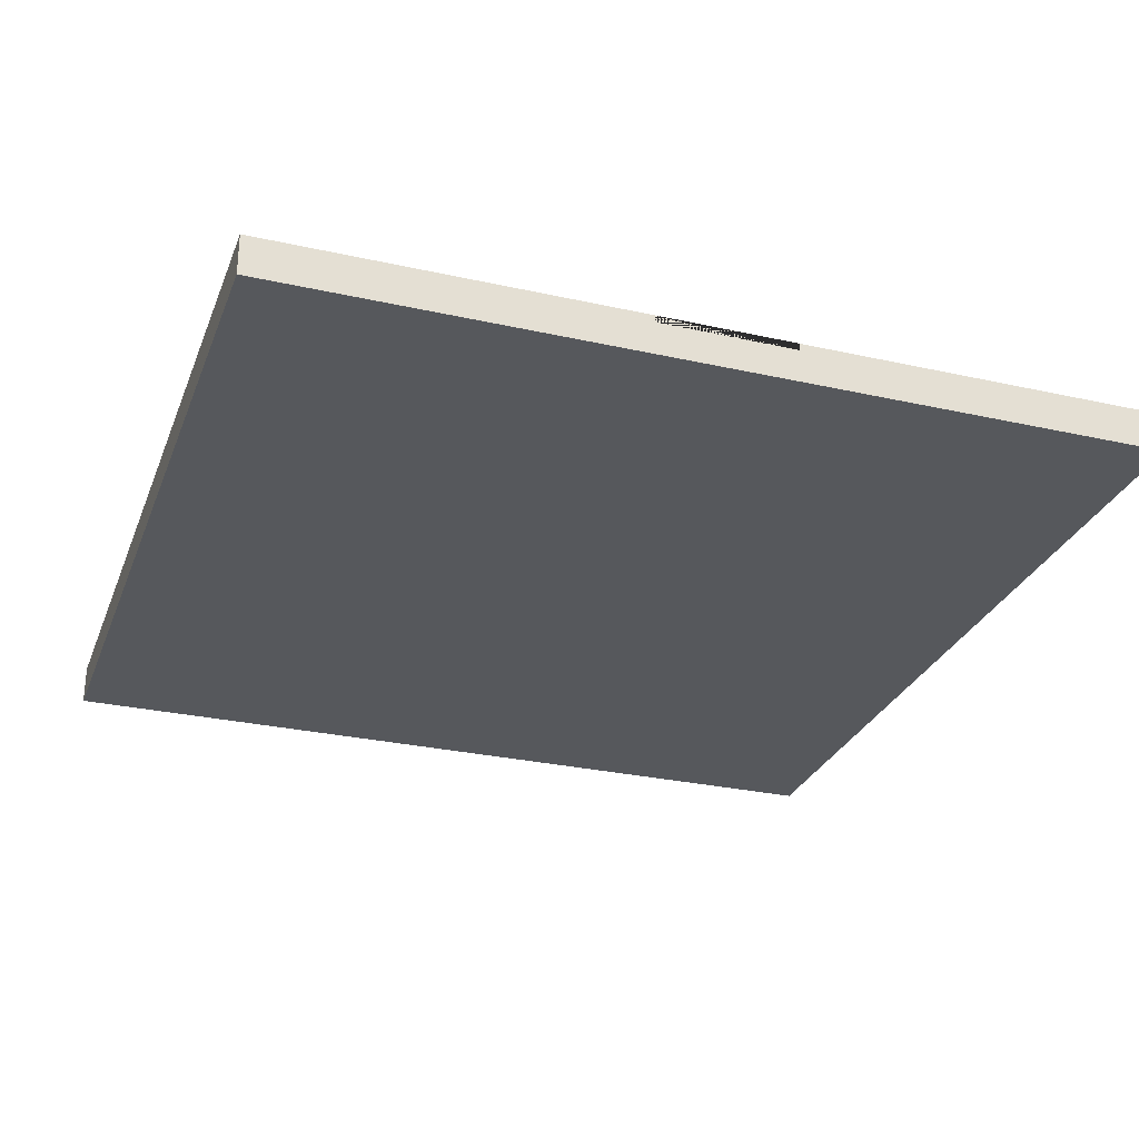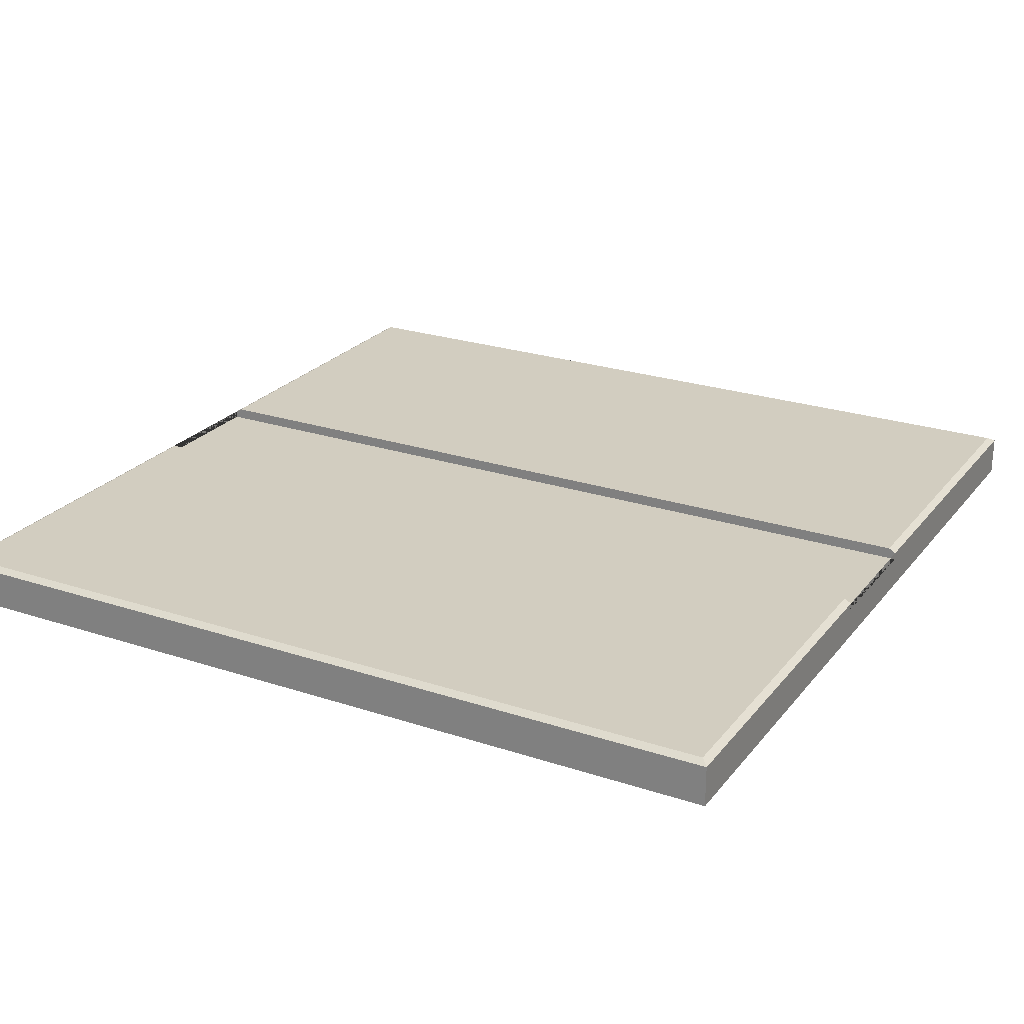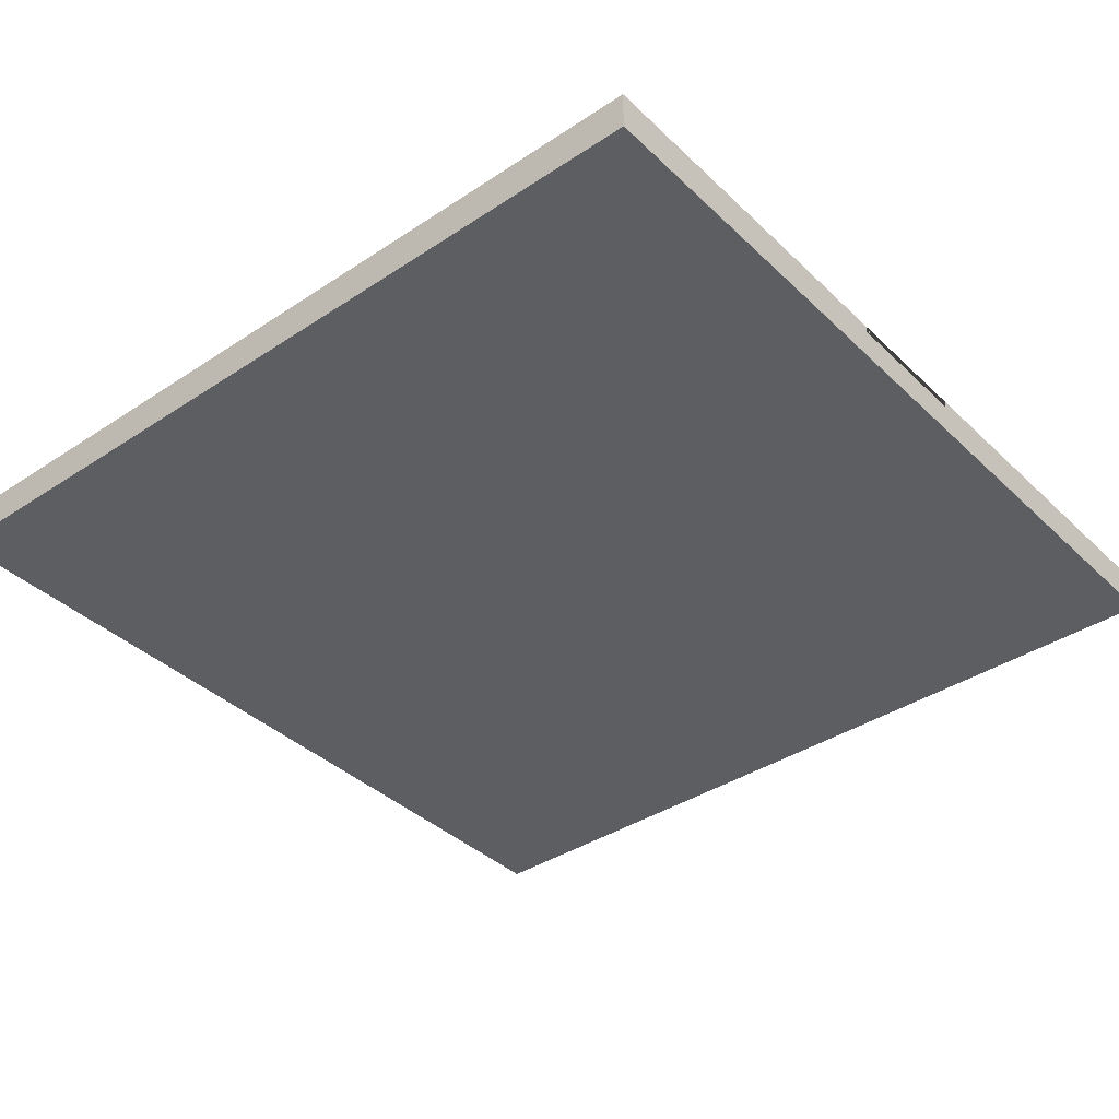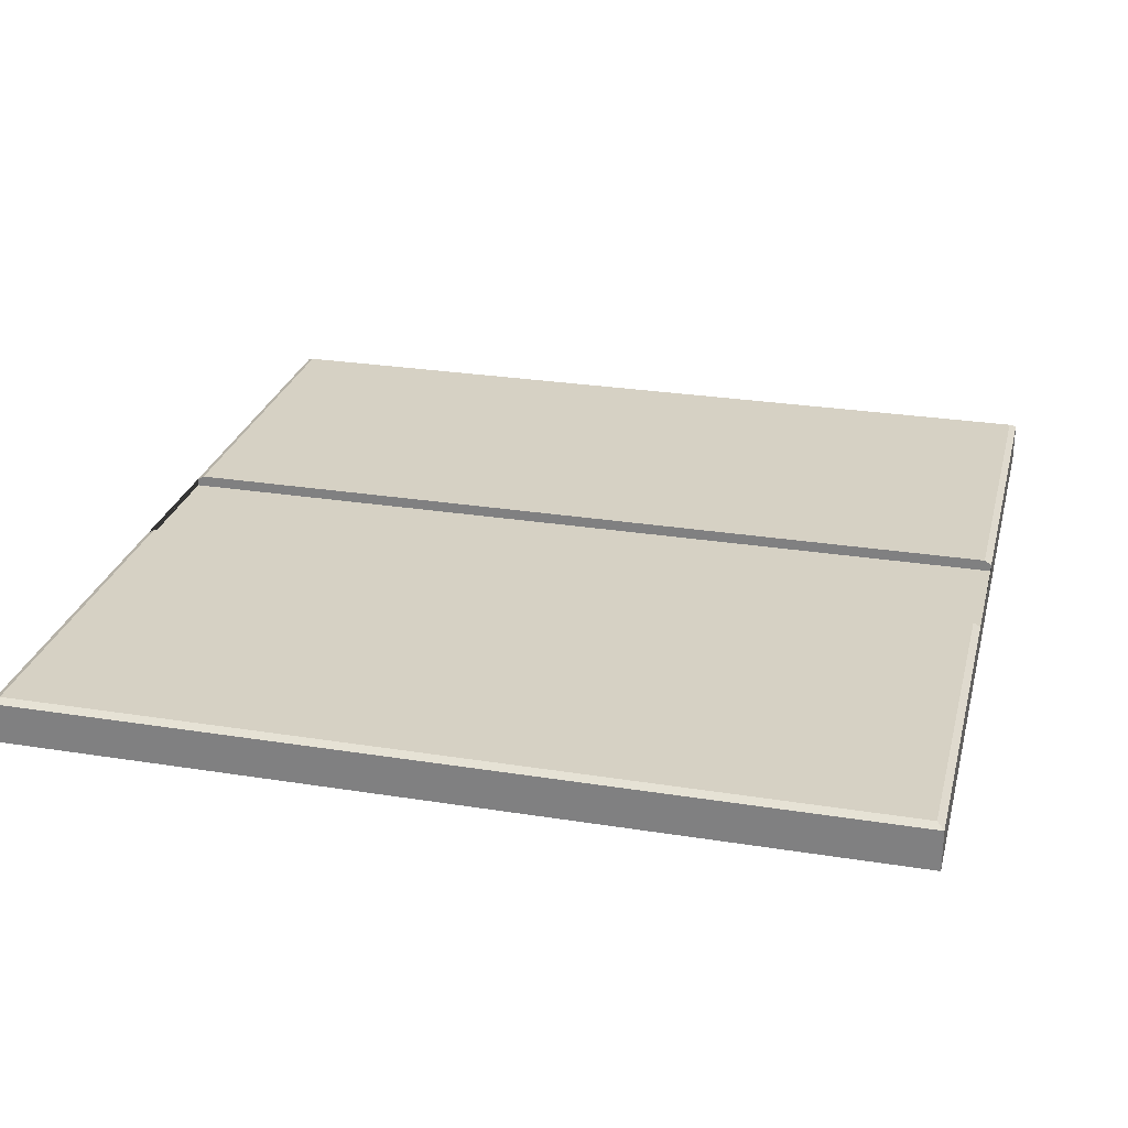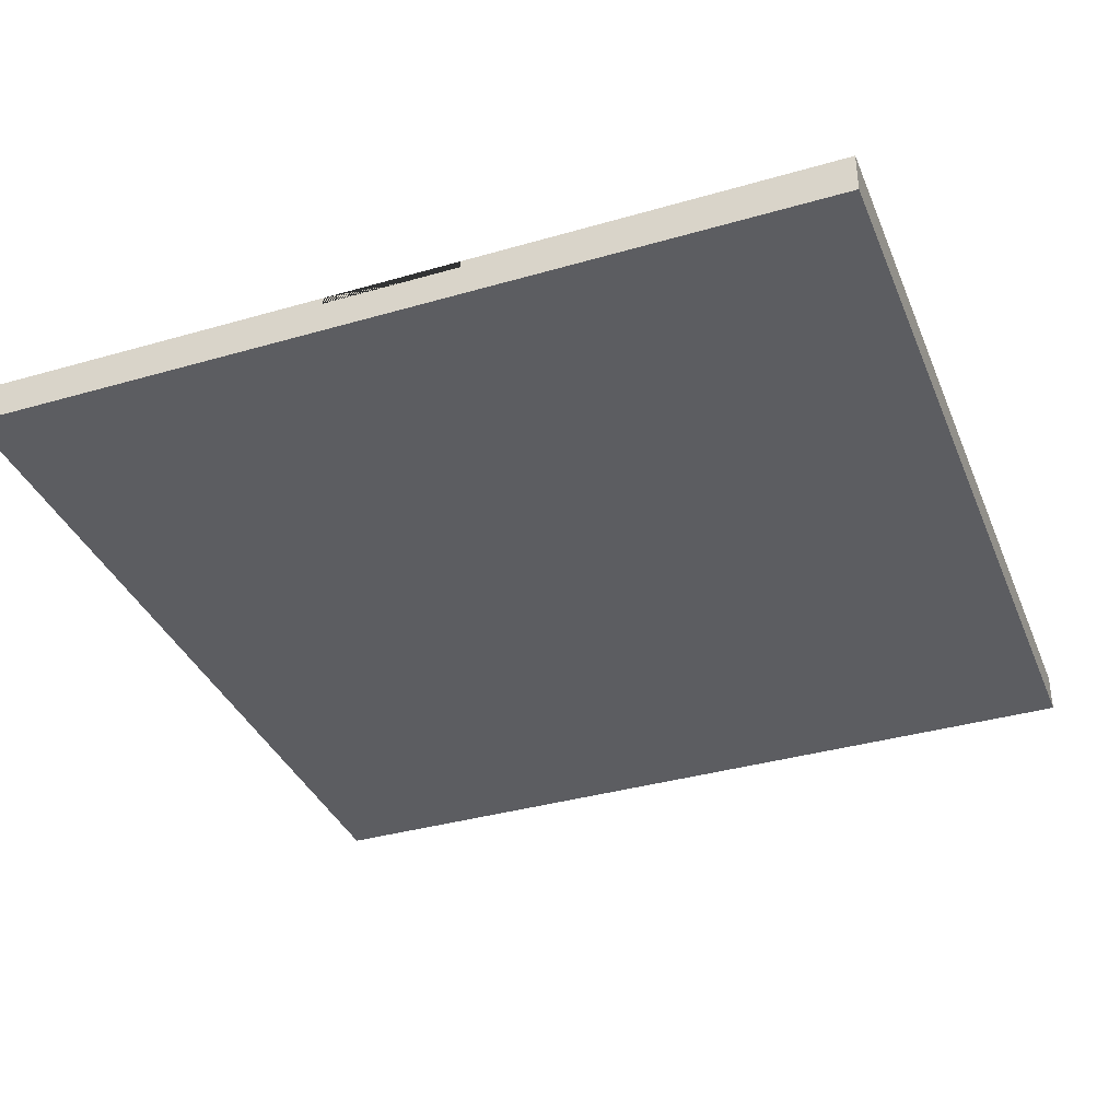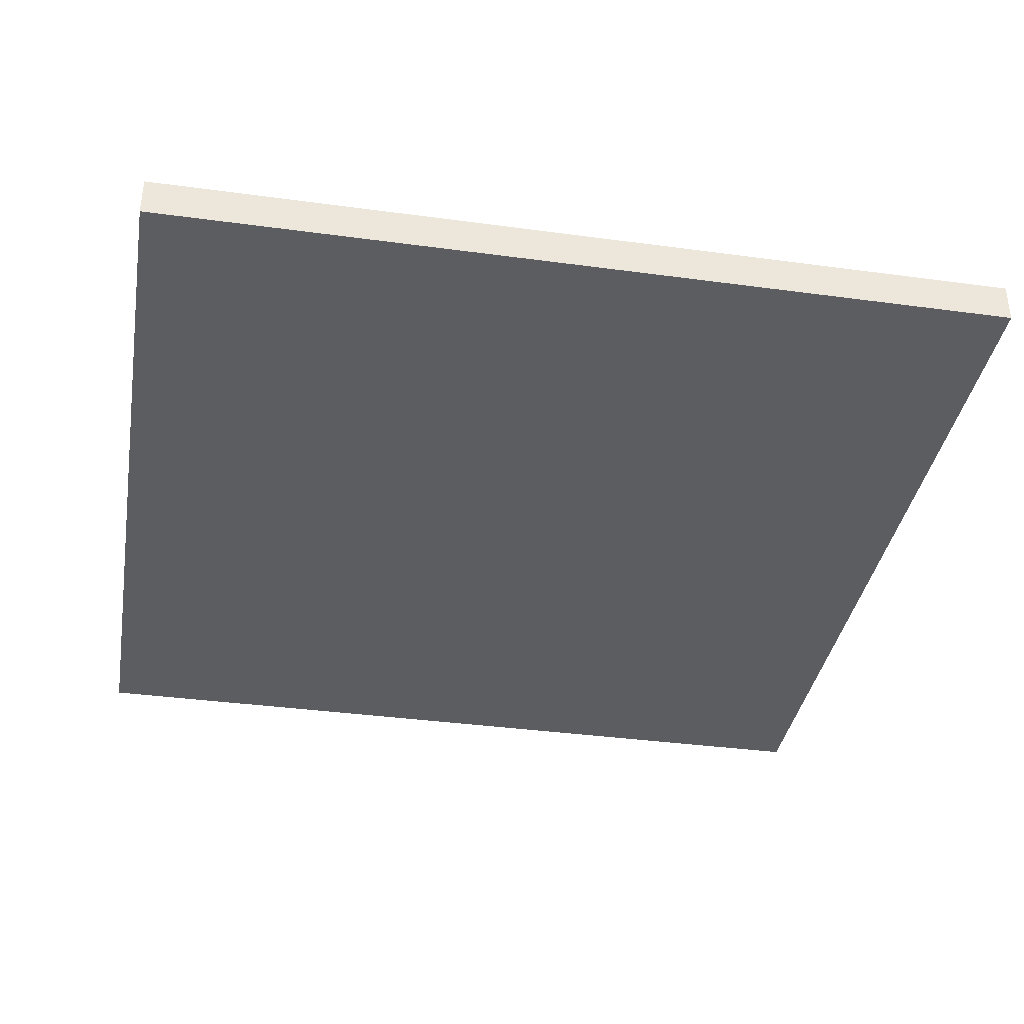
<metadata>
{"format":"obj","ext":"obj","renderer":"f3d","projection":"perspective","resolution":1024,"background":"white","views":[{"elev":-28.3,"azim":161.3,"up":"+Y"},{"elev":24.3,"azim":118.7,"up":"+Y"},{"elev":-38.2,"azim":-50.0,"up":"+Y"},{"elev":27.0,"azim":103.9,"up":"+Y"},{"elev":-36.3,"azim":20.7,"up":"+Y"},{"elev":-37.1,"azim":-99.9,"up":"+Y"}]}
</metadata>
<code>
o Ground
v -1.5 -0.1153 1.5
v -1.475 0.03889 1.475
v -1.5 -0.1153 -1.5
v -1.475 0.03889 -1.475
v 1.5 -0.1153 1.5
v 1.475 0.03889 1.475
v 1.5 -0.1153 -1.5
v 1.475 0.03889 -1.475
v -1.5 0.02442 1.5
v -1.5 0.02442 -1.5
v 1.5 0.02442 -1.5
v 1.5 0.02442 1.5
v -0.2367 -0.000109 -1.5
v -0.2367 0.02442 -1.5
v 0.2367 0.02442 -1.5
v 0.2367 -0.000109 -1.5
v -0.2367 -0.000109 1.5
v -0.2367 0.02442 1.5
v 0.2367 -0.000109 1.5
v 0.2367 0.02442 1.5
v -0.2367 0.03889 -1.475
v 0.2367 0.03889 -1.475
v -0.2367 0.03889 1.475
v 0.2367 0.03889 1.475
f 1 9 10 3
f 15 11 7 3 10 14 13 16
f 7 11 12 5
f 18 9 1 5 12 20 19 17
f 3 7 5 1
f 21 4 2 23
f 24 6 8 22
f 2 4 10 9
f 22 8 11 15
f 10 4 21 14
f 8 6 12 11
f 2 9 18 23
f 12 6 24 20
f 18 17 13 14 21 23
f 16 19 20 24 22 15
f 19 16 13 17

</code>
